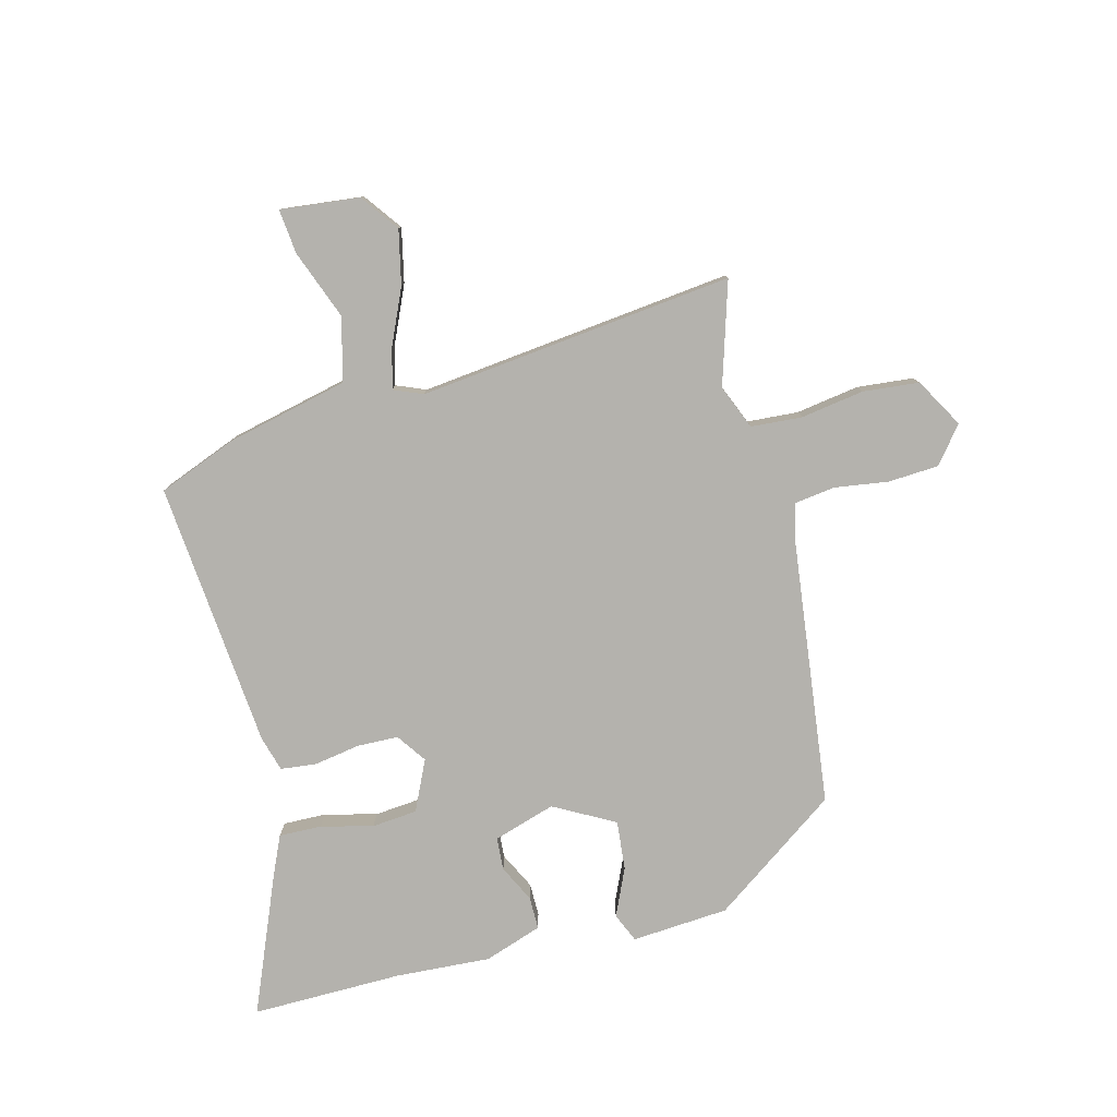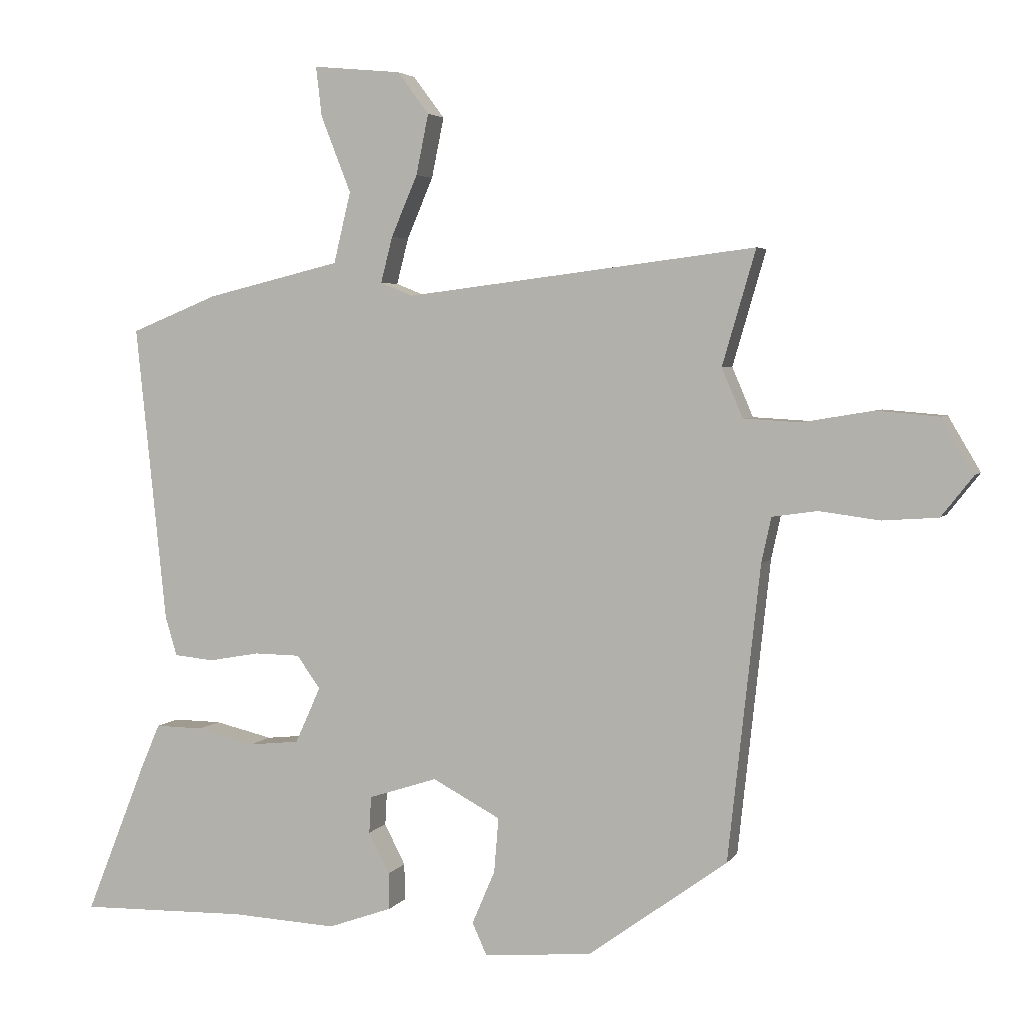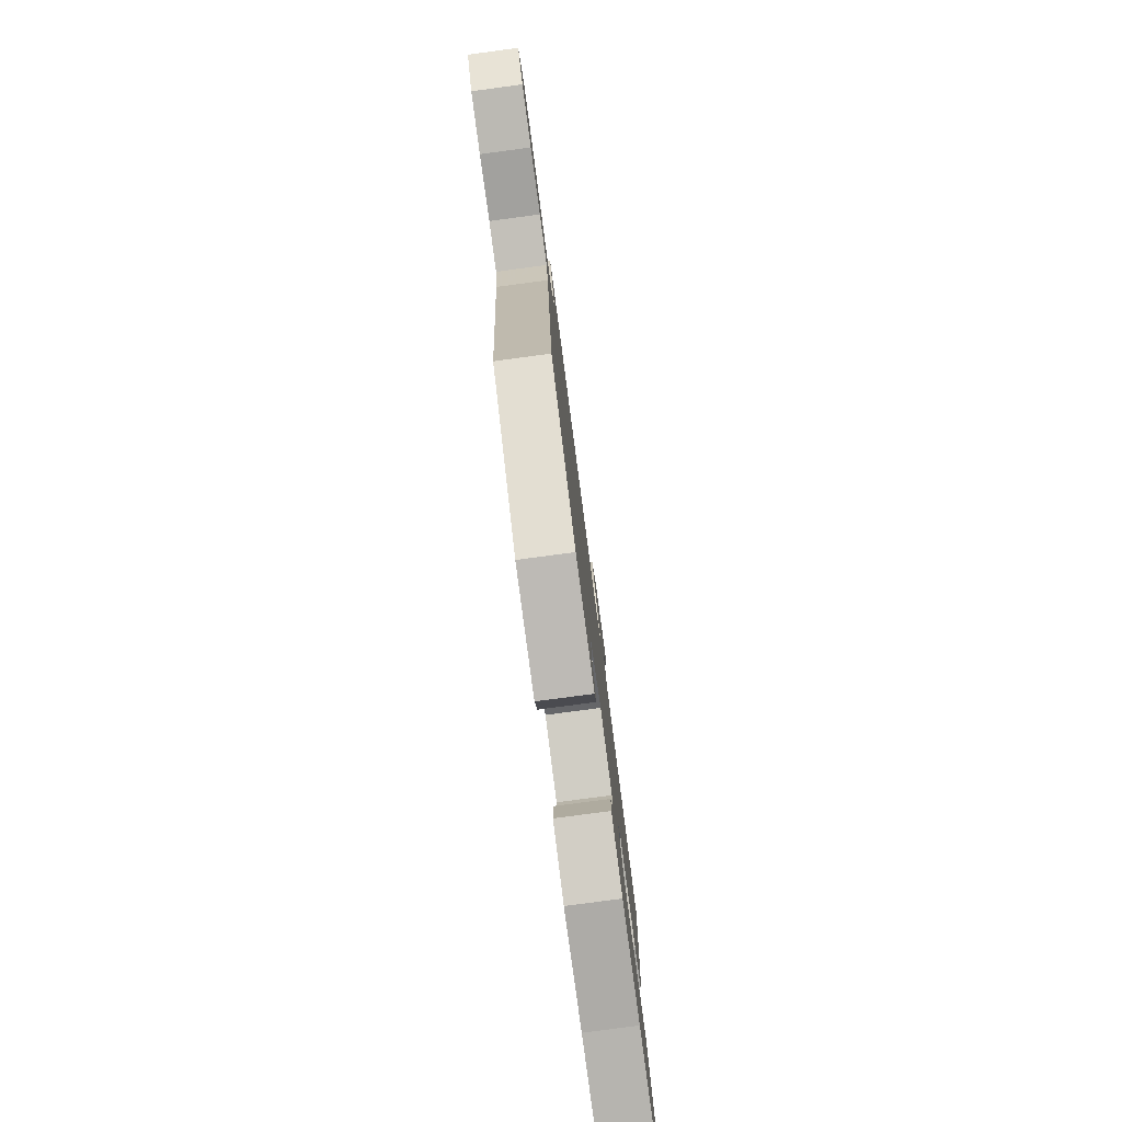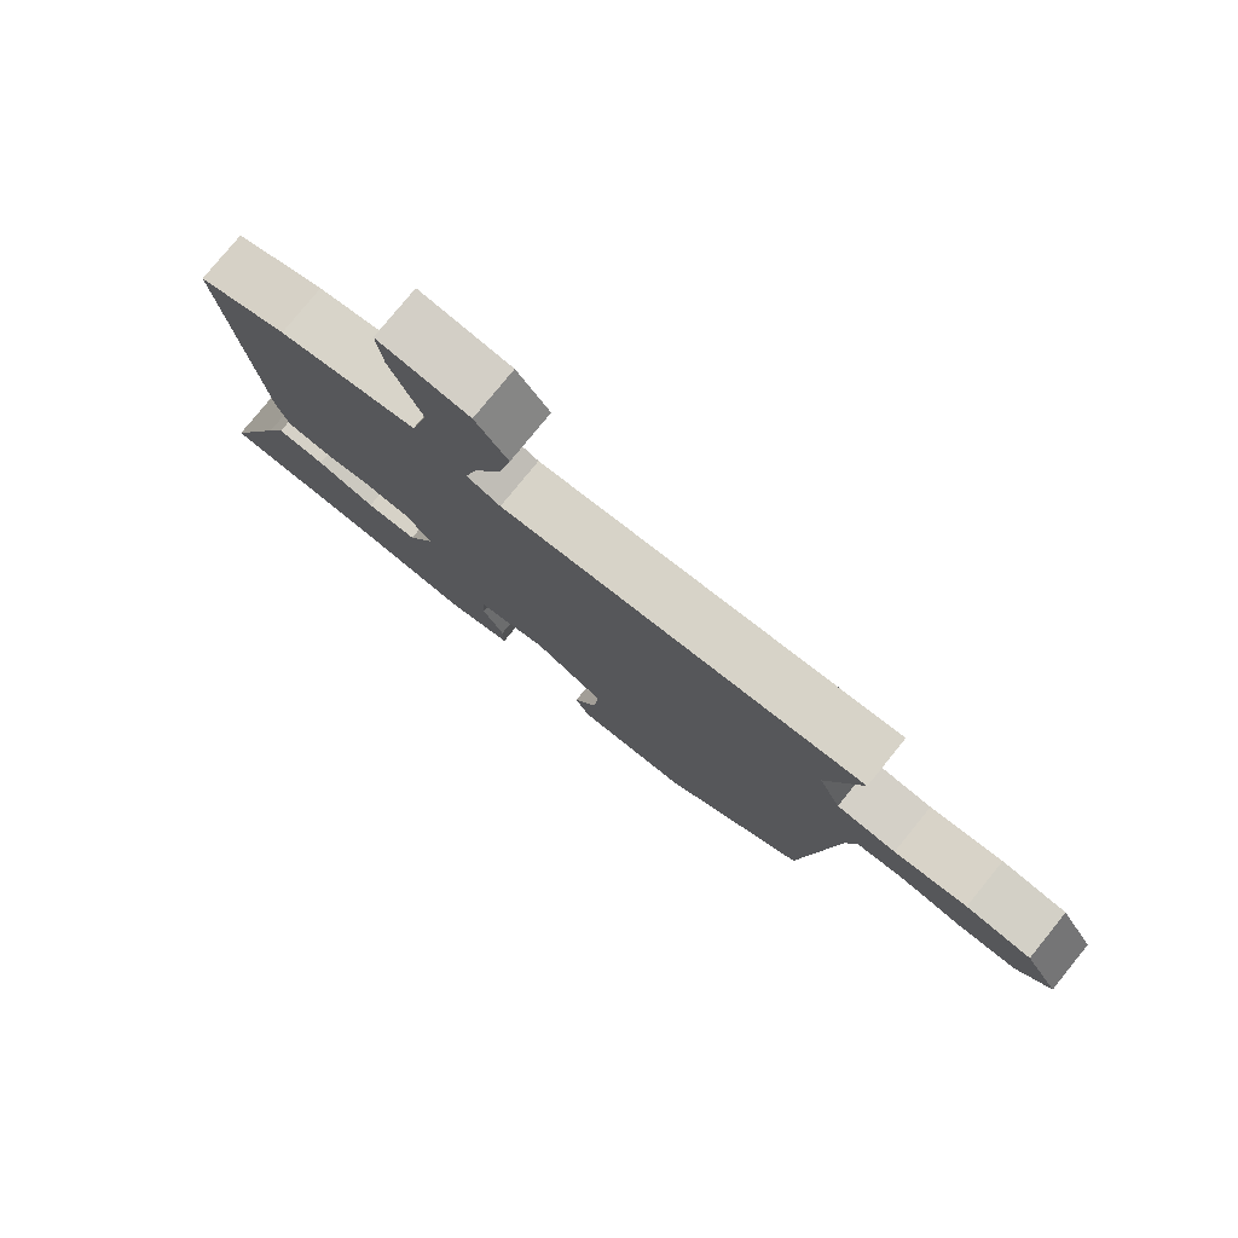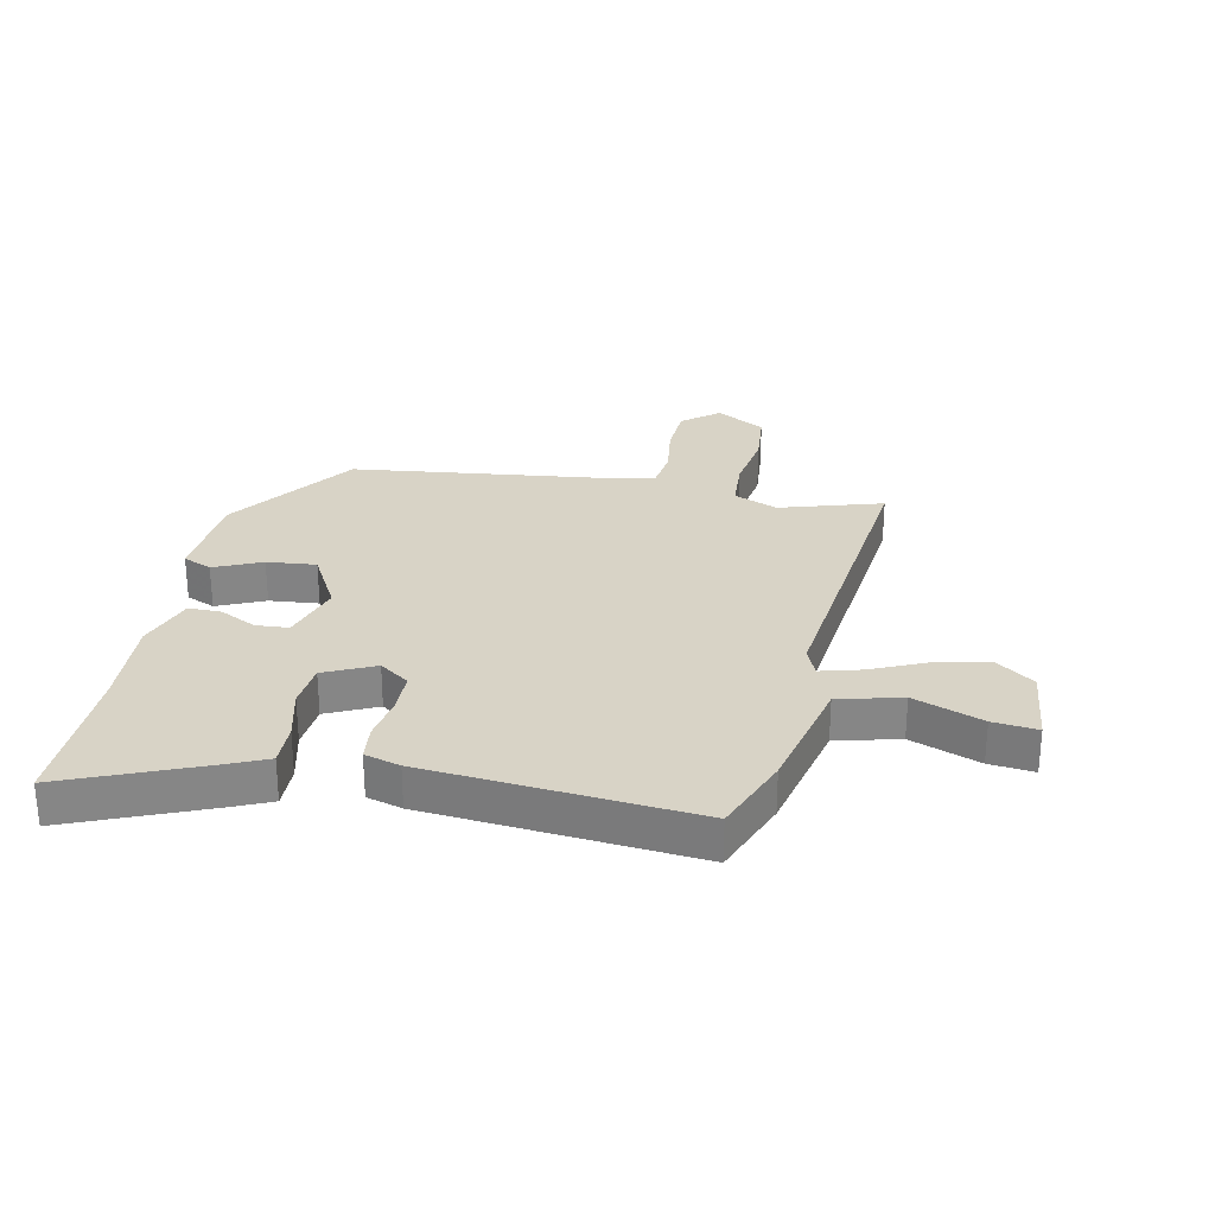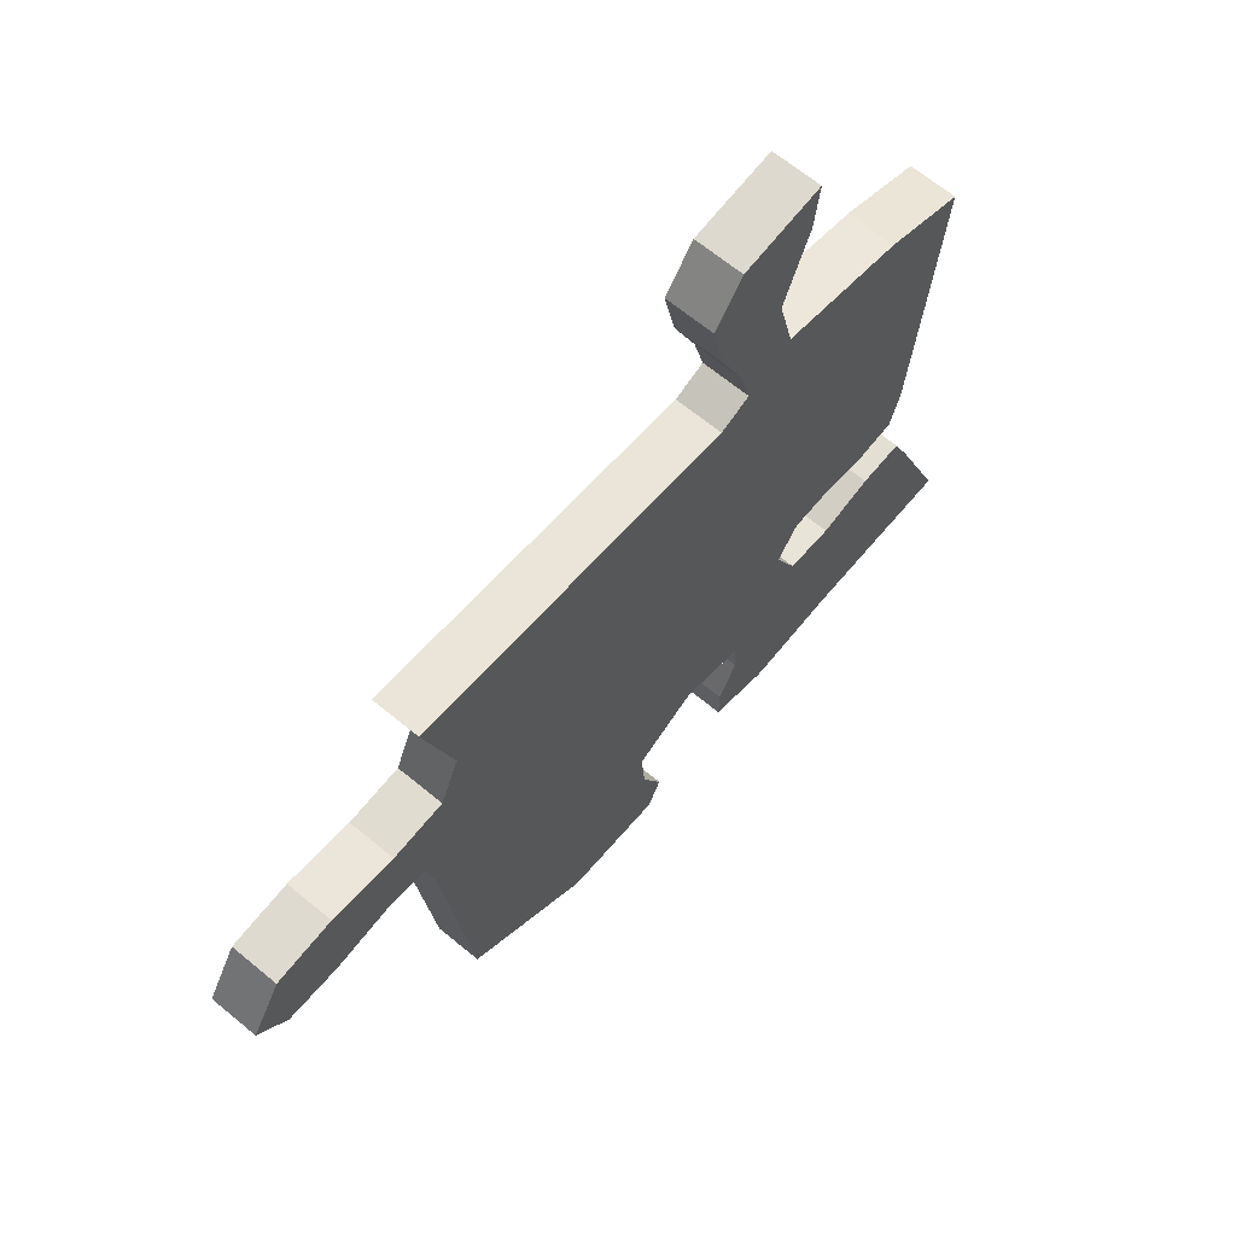
<metadata>
{"format":"obj","ext":"obj","renderer":"f3d","projection":"perspective","resolution":1024,"background":"white","views":[{"elev":-79.5,"azim":13.8,"up":"+Y"},{"elev":3.8,"azim":17.9,"up":"+Z"},{"elev":-79.2,"azim":97.6,"up":"+Z"},{"elev":78.6,"azim":39.1,"up":"+Z"},{"elev":28.2,"azim":-79.0,"up":"+Y"},{"elev":66.1,"azim":129.7,"up":"+Z"}]}
</metadata>
<code>
v -0.501 0.07 0.43
v -0.368 0.07 0.484
v -0.162 0.07 0.534
v -0.136 0.07 0.642
v -0.182 0.07 0.759
v -0.191 0.07 0.835
v -0.056 0.07 0.822
v -0.008 0.07 0.758
v -0.027 0.07 0.666
v -0.067 0.07 0.573
v -0.085 0.07 0.503
v -0.035 0.07 0.483
v 0.501 0.07 0.55
v 0.45 0.07 0.375
v 0.482 0.07 0.3
v 0.569 0.07 0.295
v 0.676 0.07 0.313
v 0.772 0.07 0.305
v 0.821 0.07 0.222
v 0.772 0.07 0.16
v 0.687 0.07 0.154
v 0.595 0.07 0.166
v 0.526 0.07 0.156
v 0.511 0.07 0.087
v 0.462 0.07 -0.362
v 0.249 0.07 -0.516
v 0.084 0.07 -0.53
v 0.062 0.07 -0.481
v 0.097 0.07 -0.4
v 0.104 0.07 -0.316
v 0 0.07 -0.261
v -0.105 0.07 -0.295
v -0.108 0.07 -0.351
v -0.076 0.07 -0.413
v -0.075 0.07 -0.469
v -0.173 0.07 -0.504
v -0.335 0.07 -0.496
v -0.592 0.07 -0.502
v -0.498 0.07 -0.267
v -0.469 0.07 -0.2
v -0.396 0.07 -0.201
v -0.307 0.07 -0.222
v -0.23 0.07 -0.214
v -0.191 0.07 -0.128
v -0.227 0.07 -0.078
v -0.297 0.07 -0.077
v -0.375 0.07 -0.091
v -0.436 0.07 -0.085
v -0.454 0.07 -0.025
v -0.501 0 0.43
v -0.368 0 0.484
v -0.162 0 0.534
v -0.136 0 0.642
v -0.182 0 0.759
v -0.191 0 0.835
v -0.056 0 0.822
v -0.008 0 0.758
v -0.027 0 0.666
v -0.067 0 0.573
v -0.085 0 0.503
v -0.035 0 0.483
v 0.501 0 0.55
v 0.45 0 0.375
v 0.482 0 0.3
v 0.569 0 0.295
v 0.676 0 0.313
v 0.772 0 0.305
v 0.821 0 0.222
v 0.772 0 0.16
v 0.687 0 0.154
v 0.595 0 0.166
v 0.526 0 0.156
v 0.511 0 0.087
v 0.462 0 -0.362
v 0.249 0 -0.516
v 0.084 0 -0.53
v 0.062 0 -0.481
v 0.097 0 -0.4
v 0.104 0 -0.316
v 0 0 -0.261
v -0.105 0 -0.295
v -0.108 0 -0.351
v -0.076 0 -0.413
v -0.075 0 -0.469
v -0.173 0 -0.504
v -0.335 0 -0.496
v -0.592 0 -0.502
v -0.498 0 -0.267
v -0.469 0 -0.2
v -0.396 0 -0.201
v -0.307 0 -0.222
v -0.23 0 -0.214
v -0.191 0 -0.128
v -0.227 0 -0.078
v -0.297 0 -0.077
v -0.375 0 -0.091
v -0.436 0 -0.085
v -0.454 0 -0.025
f 1 2 3
f 49 1 3
f 48 49 3
f 47 48 3
f 46 47 3
f 45 46 3 4
f 44 45 4
f 40 41 42
f 39 40 42
f 38 39 42
f 37 38 42
f 37 42 43
f 36 37 43
f 35 36 43
f 34 35 43
f 33 34 43
f 32 33 43 44
f 27 28 29
f 26 27 29
f 25 26 29
f 24 25 29
f 23 24 29 30
f 20 21 22
f 19 20 22
f 18 19 22
f 17 18 22
f 16 17 22
f 15 16 22 23
f 23 30 31
f 15 23 31
f 14 15 31
f 8 9 10
f 7 8 10
f 6 7 10
f 5 6 10
f 4 5 10
f 4 10 11
f 44 4 11
f 31 32 44
f 14 31 44
f 13 14 44
f 12 13 44
f 11 12 44
f 52 51 50
f 52 50 98
f 52 98 97
f 52 97 96
f 52 96 95
f 53 52 95 94
f 53 94 93
f 91 90 89
f 91 89 88
f 91 88 87
f 91 87 86
f 92 91 86
f 92 86 85
f 92 85 84
f 92 84 83
f 92 83 82
f 93 92 82 81
f 78 77 76
f 78 76 75
f 78 75 74
f 78 74 73
f 79 78 73 72
f 71 70 69
f 71 69 68
f 71 68 67
f 71 67 66
f 71 66 65
f 72 71 65 64
f 80 79 72
f 80 72 64
f 80 64 63
f 59 58 57
f 59 57 56
f 59 56 55
f 59 55 54
f 59 54 53
f 60 59 53
f 60 53 93
f 93 81 80
f 93 80 63
f 93 63 62
f 93 62 61
f 93 61 60
f 1 50 51 2
f 2 51 52 3
f 3 52 53 4
f 4 53 54 5
f 5 54 55 6
f 6 55 56 7
f 7 56 57 8
f 8 57 58 9
f 9 58 59 10
f 10 59 60 11
f 11 60 61 12
f 12 61 62 13
f 13 62 63 14
f 14 63 64 15
f 15 64 65 16
f 16 65 66 17
f 17 66 67 18
f 18 67 68 19
f 19 68 69 20
f 20 69 70 21
f 21 70 71 22
f 22 71 72 23
f 23 72 73 24
f 24 73 74 25
f 25 74 75 26
f 26 75 76 27
f 27 76 77 28
f 28 77 78 29
f 29 78 79 30
f 30 79 80 31
f 31 80 81 32
f 32 81 82 33
f 33 82 83 34
f 34 83 84 35
f 35 84 85 36
f 36 85 86 37
f 37 86 87 38
f 38 87 88 39
f 39 88 89 40
f 40 89 90 41
f 41 90 91 42
f 42 91 92 43
f 43 92 93 44
f 44 93 94 45
f 45 94 95 46
f 46 95 96 47
f 47 96 97 48
f 48 97 98 49
f 49 98 50 1

</code>
